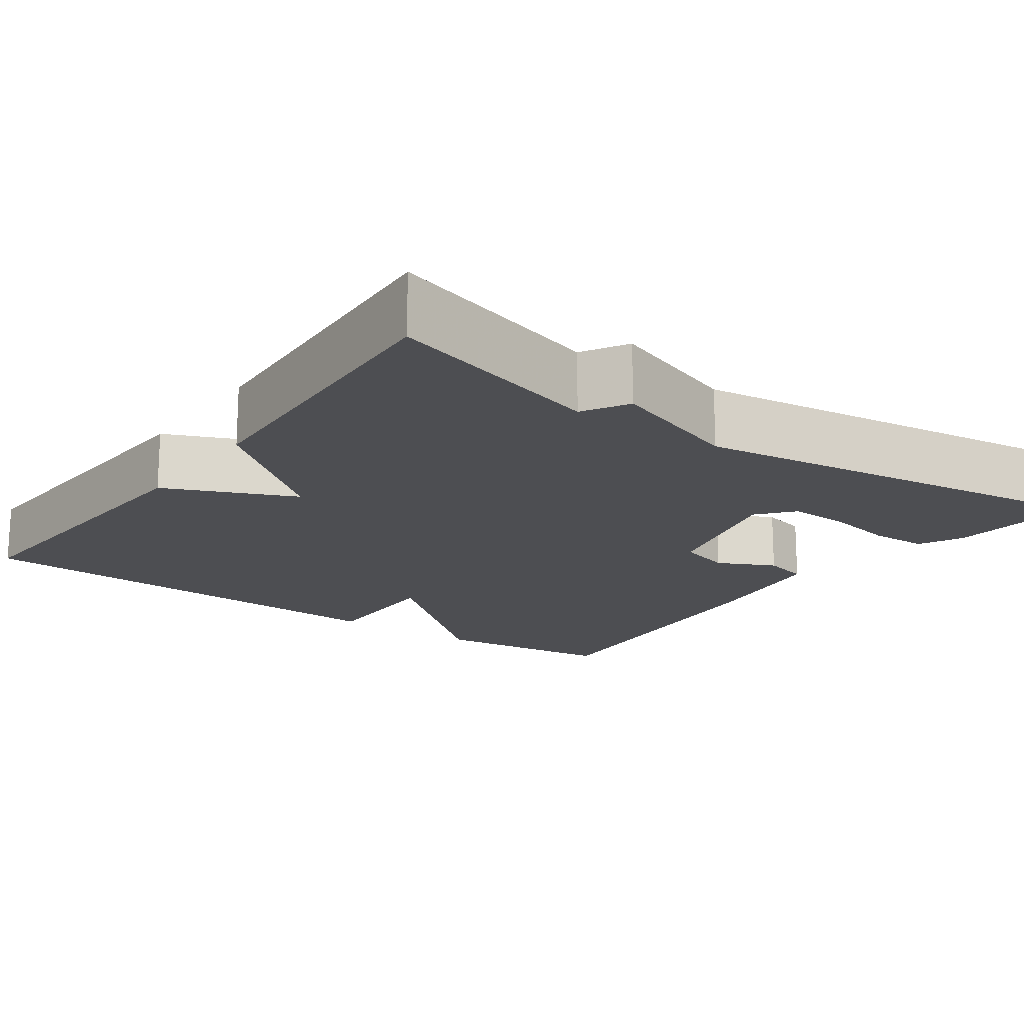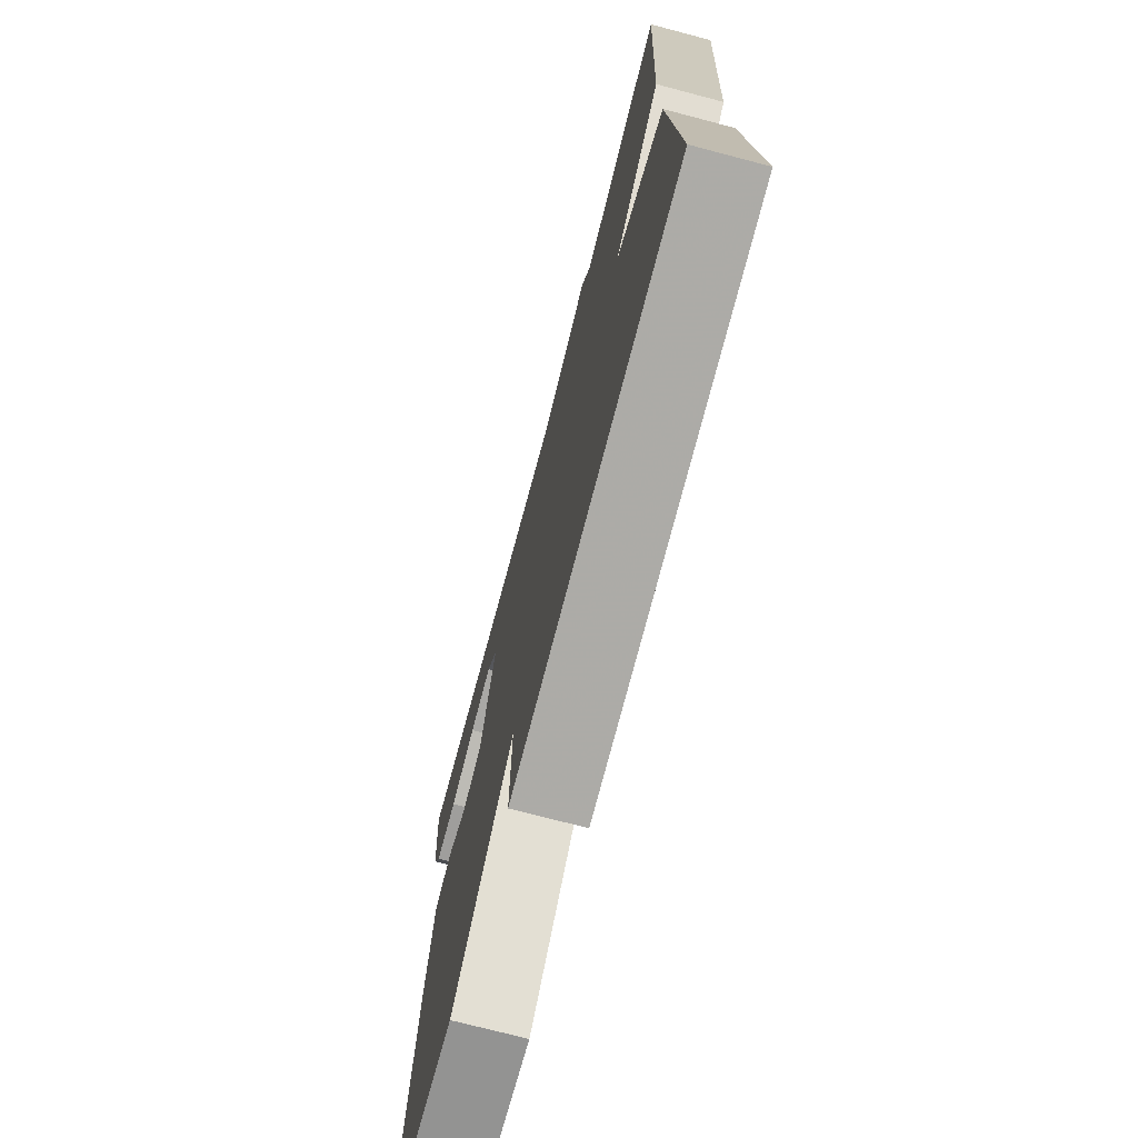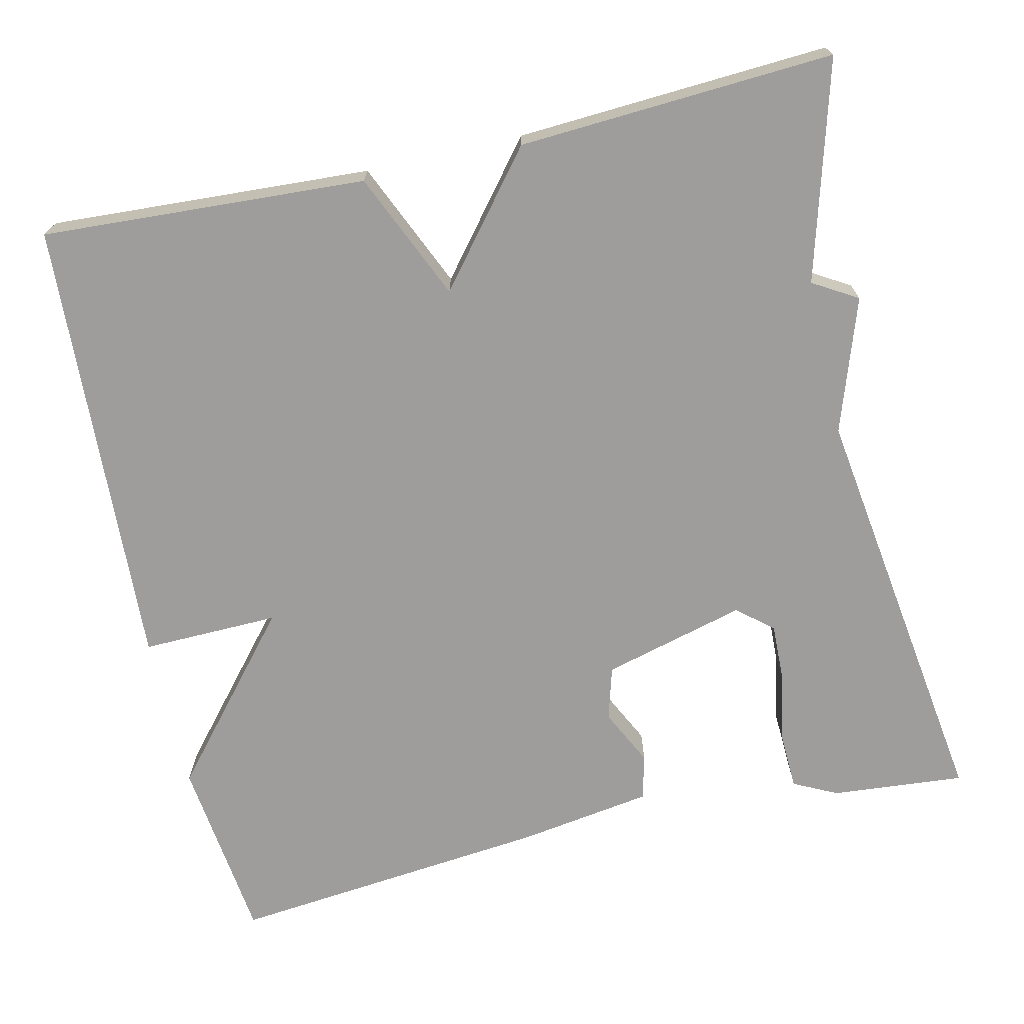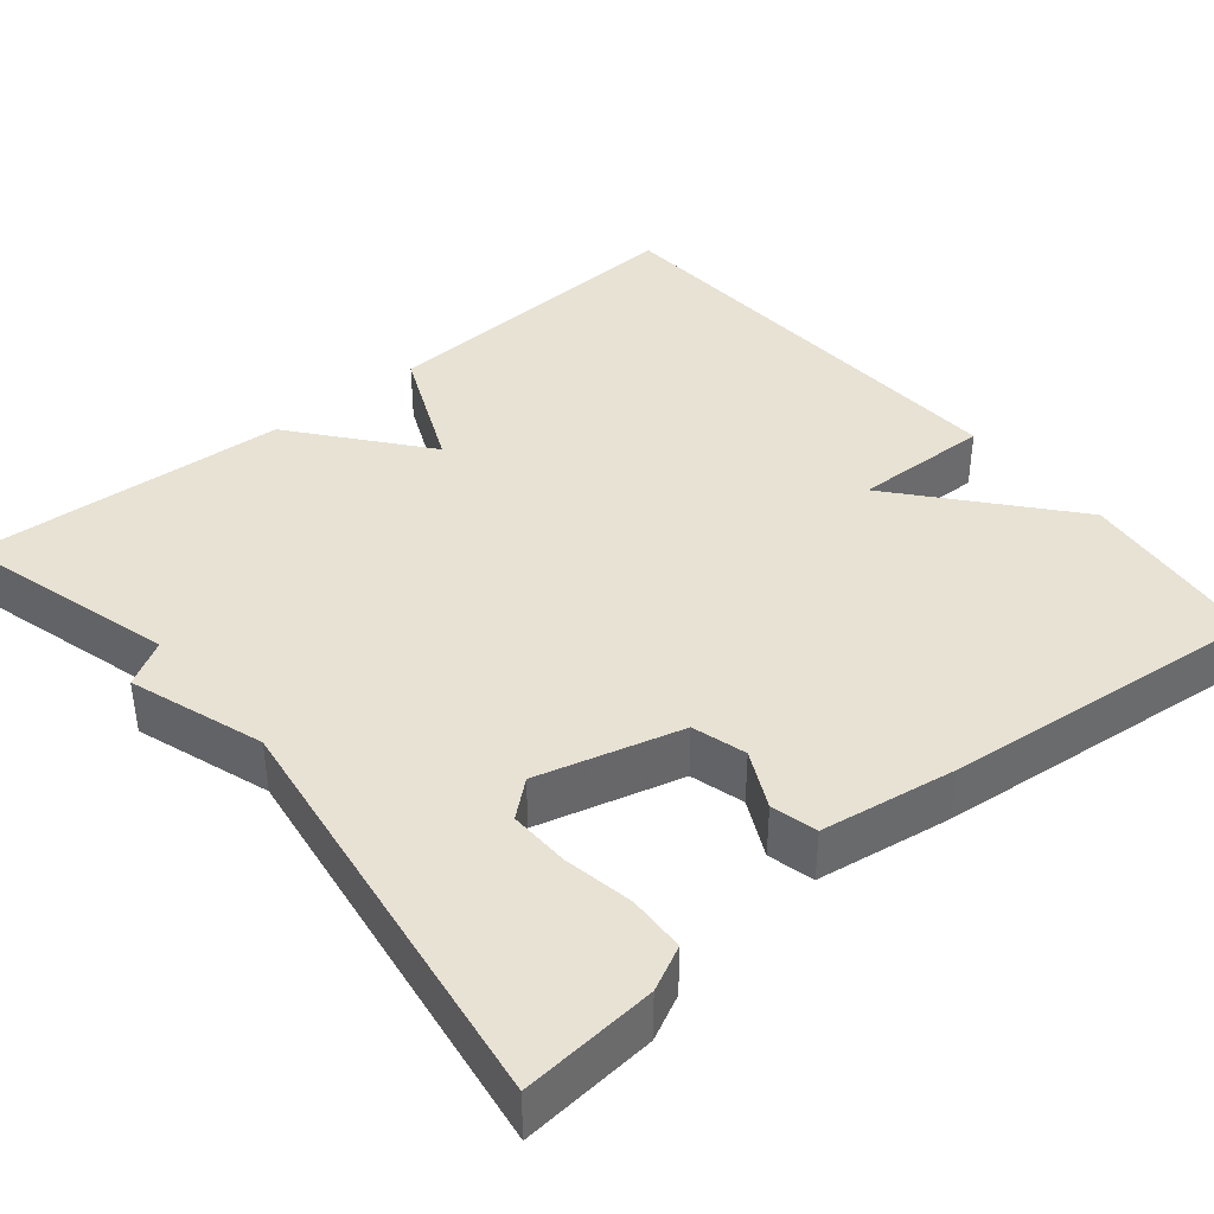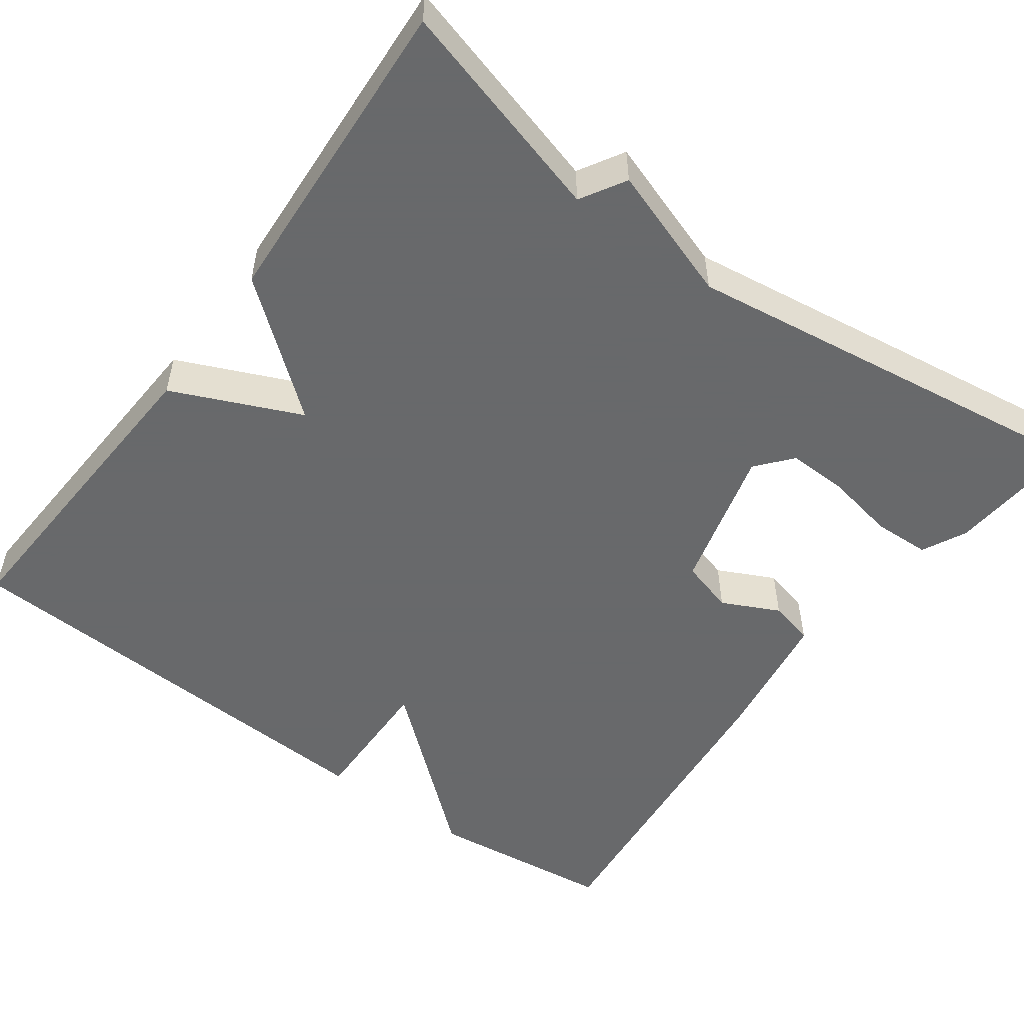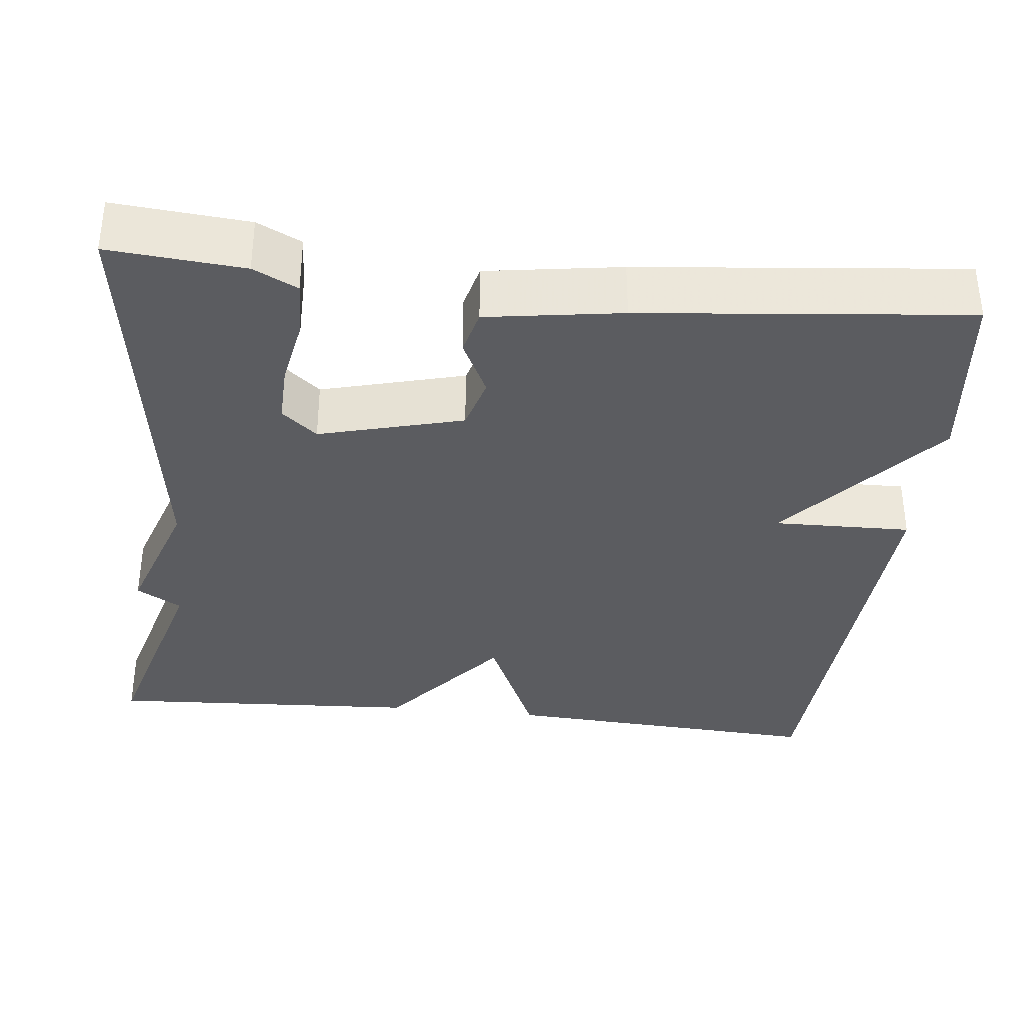
<metadata>
{"format":"obj","ext":"obj","renderer":"f3d","projection":"perspective","resolution":1024,"background":"white","views":[{"elev":-17.1,"azim":-35.8,"up":"+Y"},{"elev":-73.5,"azim":-104.7,"up":"+Z"},{"elev":-70.6,"azim":-77.2,"up":"+Y"},{"elev":39.9,"azim":50.3,"up":"+Y"},{"elev":-52.6,"azim":-36.3,"up":"+Y"},{"elev":-35.0,"azim":83.6,"up":"+Y"}]}
</metadata>
<code>
v -0.5 0.07 -0.5
v -0.477 0.07 -0.094
v -0.317 0.07 -0.023
v -0.477 0.07 0.106
v -0.5 0.07 0.5
v -0.227 0.07 0.424
v -0.194 0.07 0.48
v -0.027 0.07 0.424
v 0.5 0.07 0.5
v 0.486 0.07 0.333
v 0.459 0.07 0.278
v 0.388 0.07 0.275
v 0.301 0.07 0.291
v 0.226 0.07 0.293
v 0.189 0.07 0.249
v 0.237 0.07 0.07
v 0.304 0.07 0.051
v 0.375 0.07 0.086
v 0.432 0.07 0.072
v 0.458 0.07 -0.096
v 0.5 0.07 -0.5
v 0.267 0.07 -0.528
v 0.063 0.07 -0.356
v 0.067 0.07 -0.528
v -0.5 0 -0.5
v -0.477 0 -0.094
v -0.317 0 -0.023
v -0.477 0 0.106
v -0.5 0 0.5
v -0.227 0 0.424
v -0.194 0 0.48
v -0.027 0 0.424
v 0.5 0 0.5
v 0.486 0 0.333
v 0.459 0 0.278
v 0.388 0 0.275
v 0.301 0 0.291
v 0.226 0 0.293
v 0.189 0 0.249
v 0.237 0 0.07
v 0.304 0 0.051
v 0.375 0 0.086
v 0.432 0 0.072
v 0.458 0 -0.096
v 0.5 0 -0.5
v 0.267 0 -0.528
v 0.063 0 -0.356
v 0.067 0 -0.528
f 1 2 3
f 24 1 3
f 23 24 3
f 21 22 23
f 20 21 23
f 19 20 23
f 18 19 23
f 17 18 23
f 16 17 23 3
f 4 5 6
f 3 4 6
f 16 3 6
f 15 16 6
f 6 7 8
f 15 6 8
f 14 15 8
f 8 9 10
f 14 8 10
f 13 14 10
f 10 11 12 13
f 27 26 25
f 27 25 48
f 27 48 47
f 47 46 45
f 47 45 44
f 47 44 43
f 47 43 42
f 47 42 41
f 27 47 41 40
f 30 29 28
f 30 28 27
f 30 27 40
f 30 40 39
f 32 31 30
f 32 30 39
f 32 39 38
f 34 33 32
f 34 32 38
f 34 38 37
f 37 36 35 34
f 1 25 26 2
f 2 26 27 3
f 3 27 28 4
f 4 28 29 5
f 5 29 30 6
f 6 30 31 7
f 7 31 32 8
f 8 32 33 9
f 9 33 34 10
f 10 34 35 11
f 11 35 36 12
f 12 36 37 13
f 13 37 38 14
f 14 38 39 15
f 15 39 40 16
f 16 40 41 17
f 17 41 42 18
f 18 42 43 19
f 19 43 44 20
f 20 44 45 21
f 21 45 46 22
f 22 46 47 23
f 23 47 48 24
f 24 48 25 1

</code>
